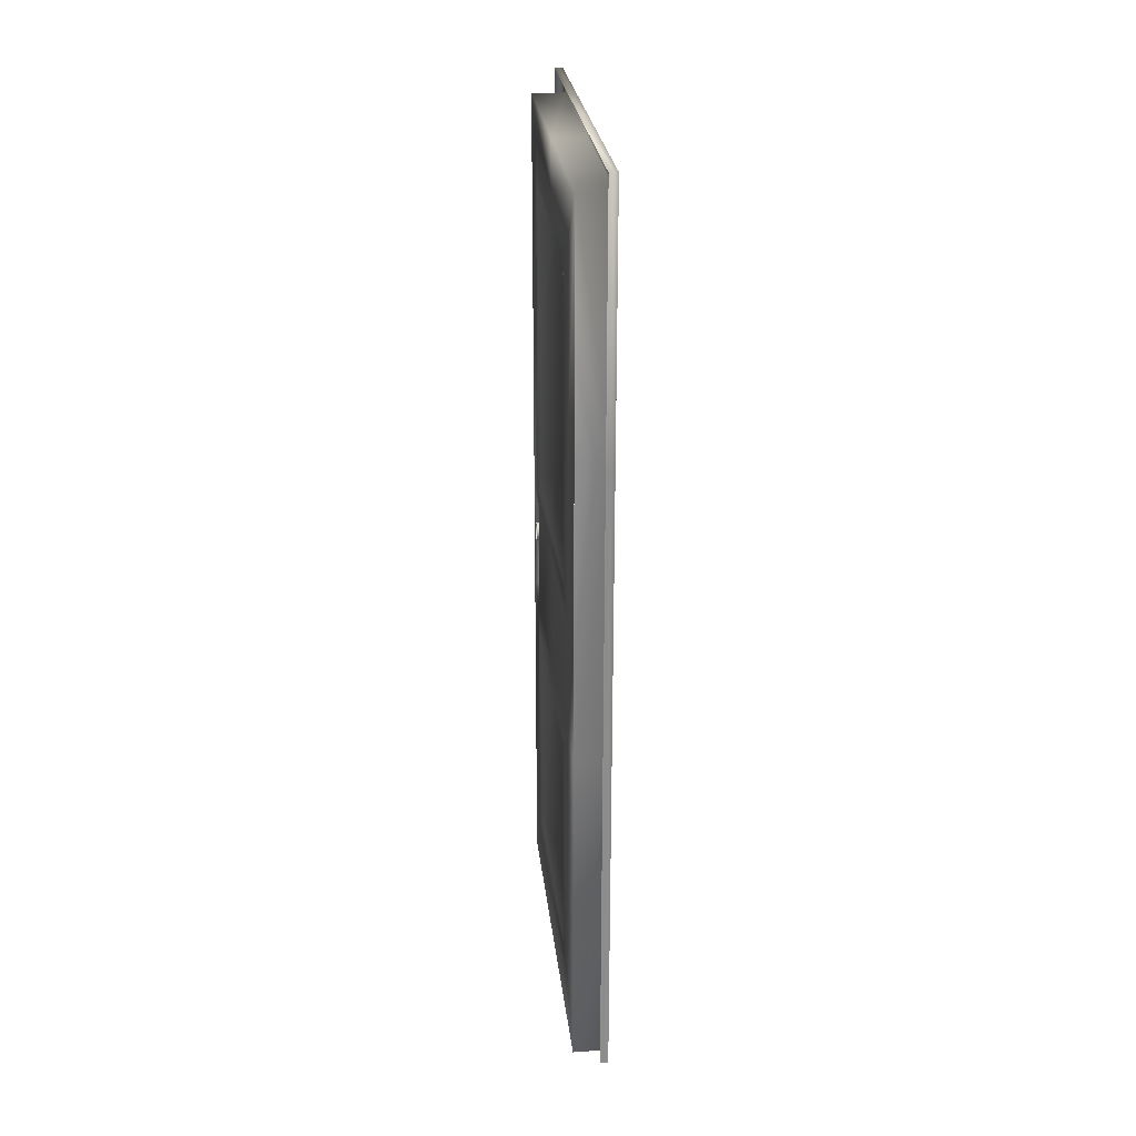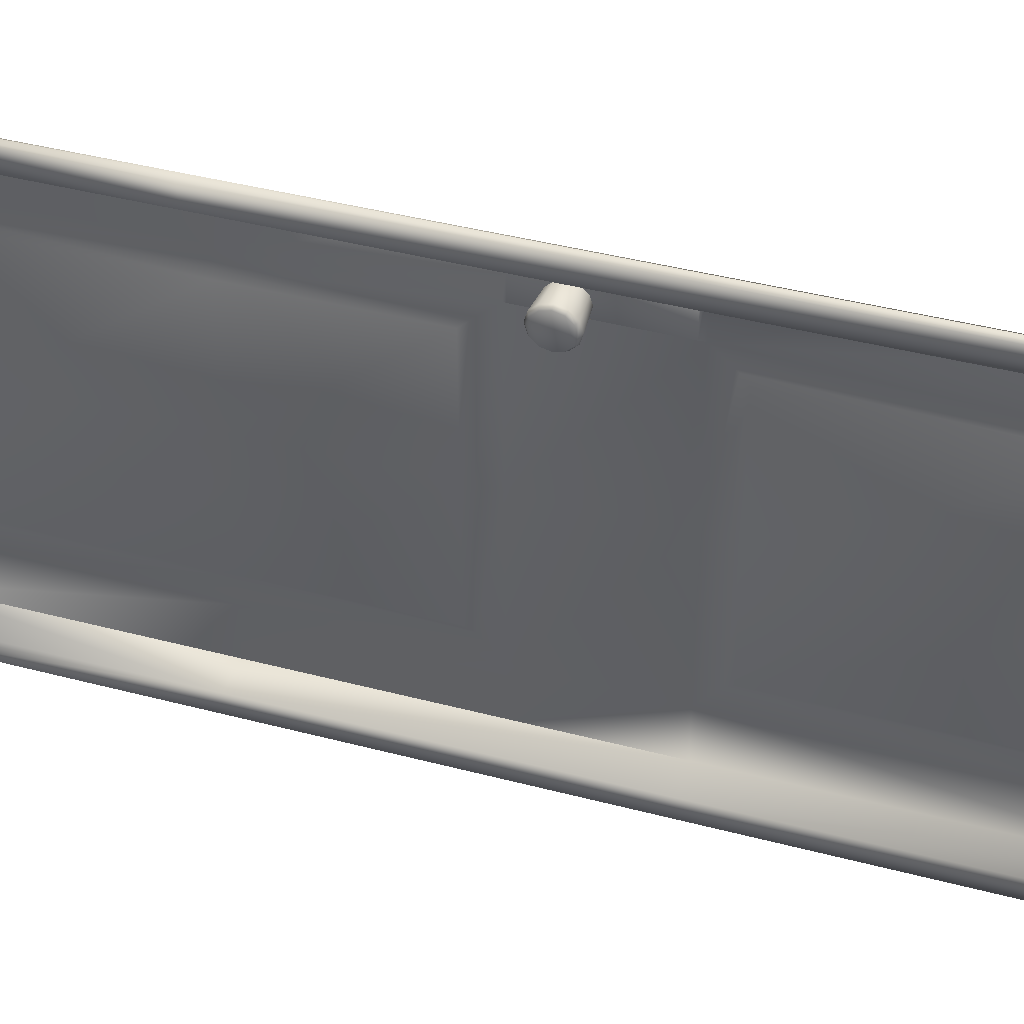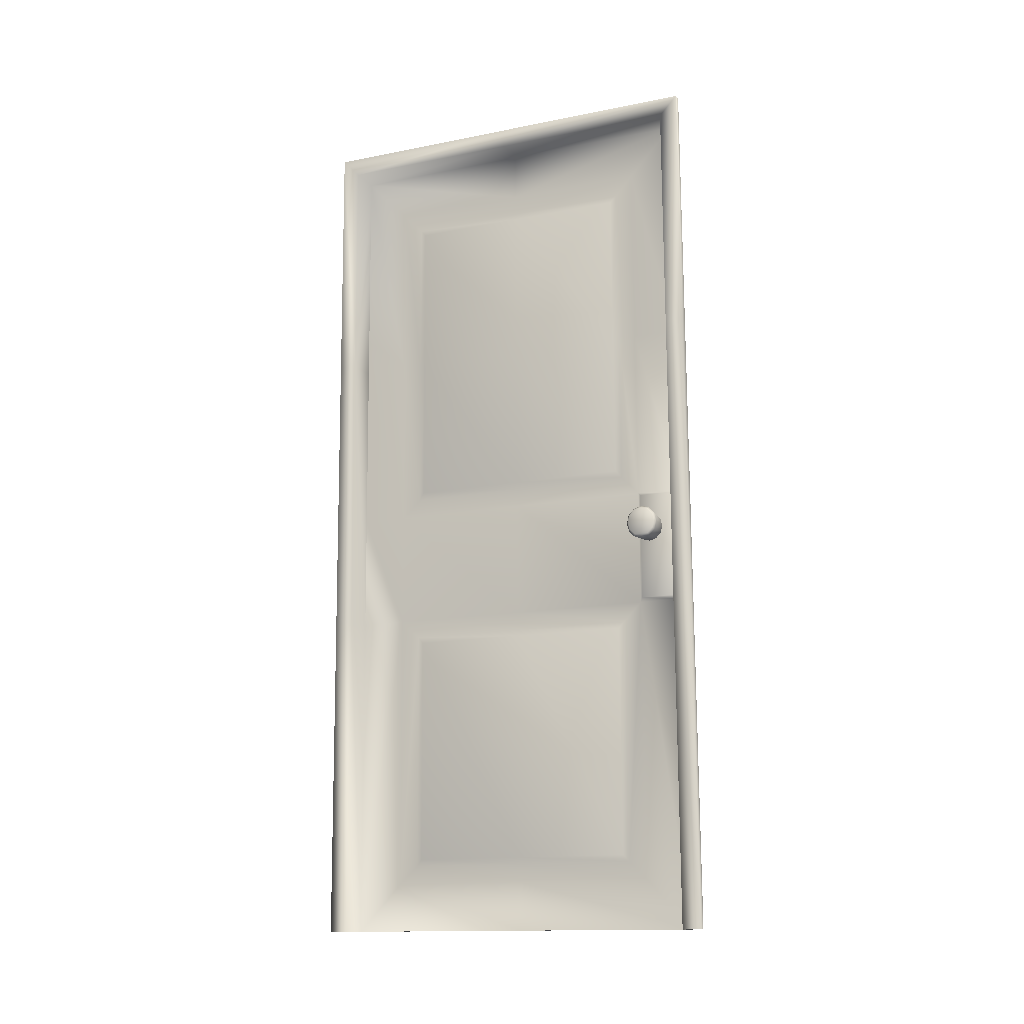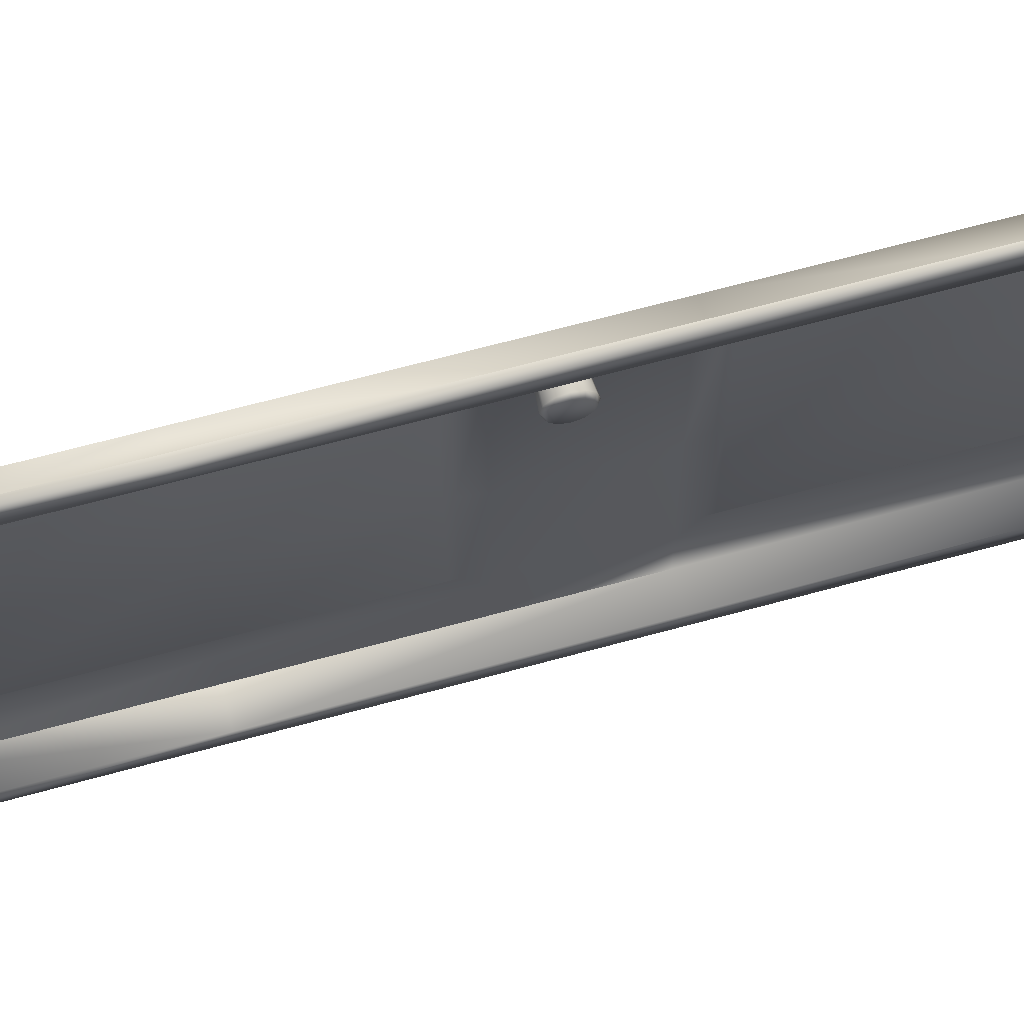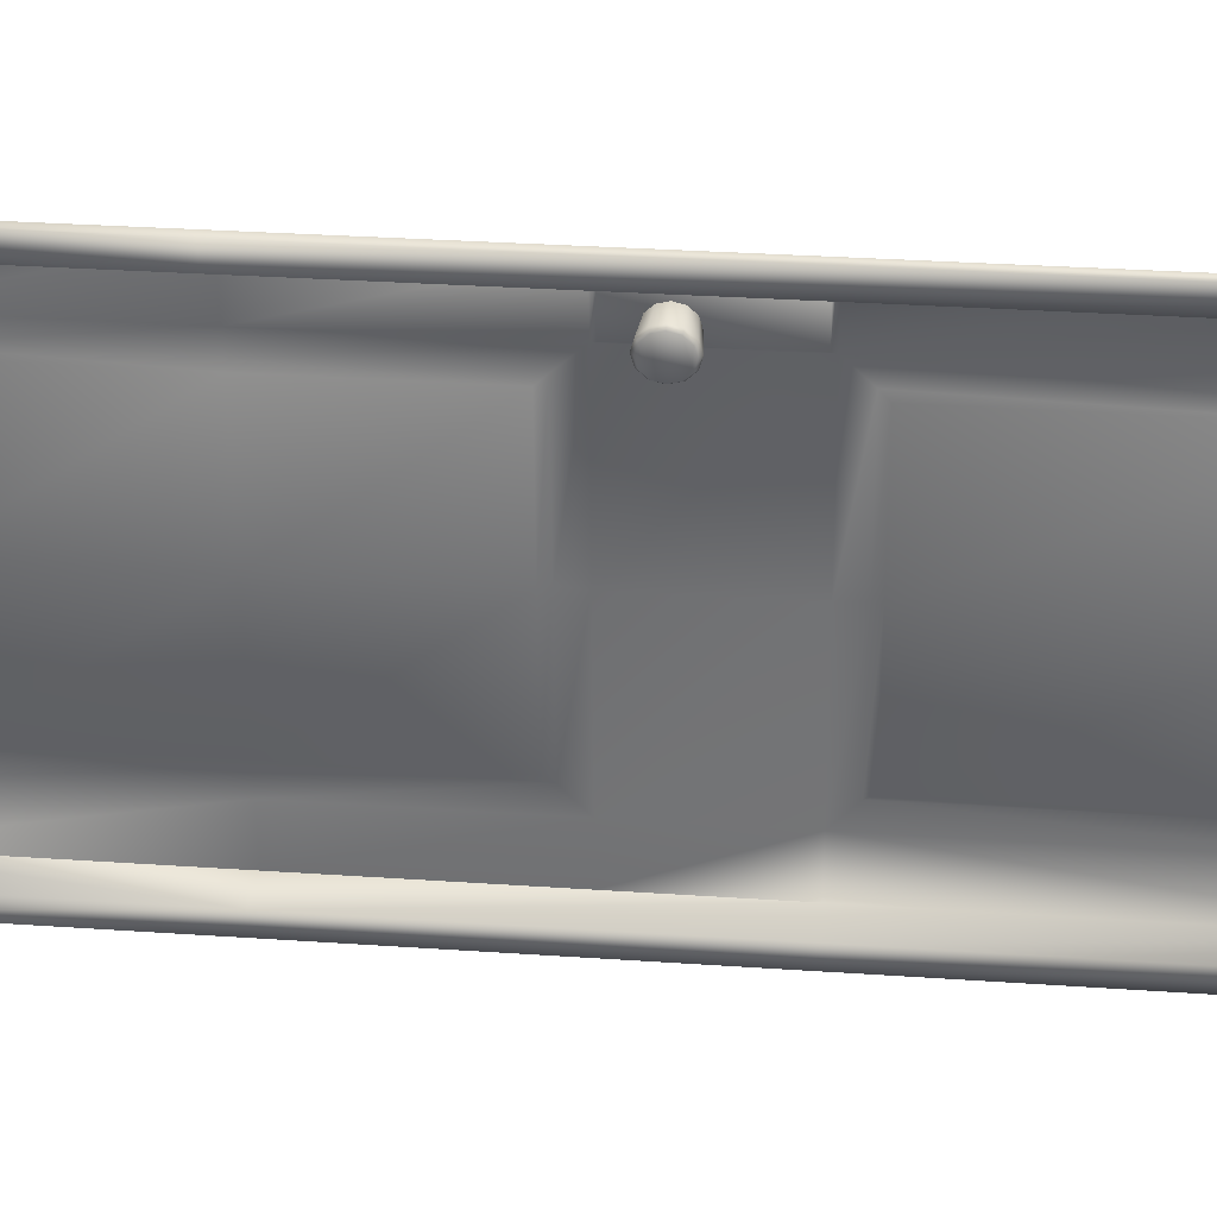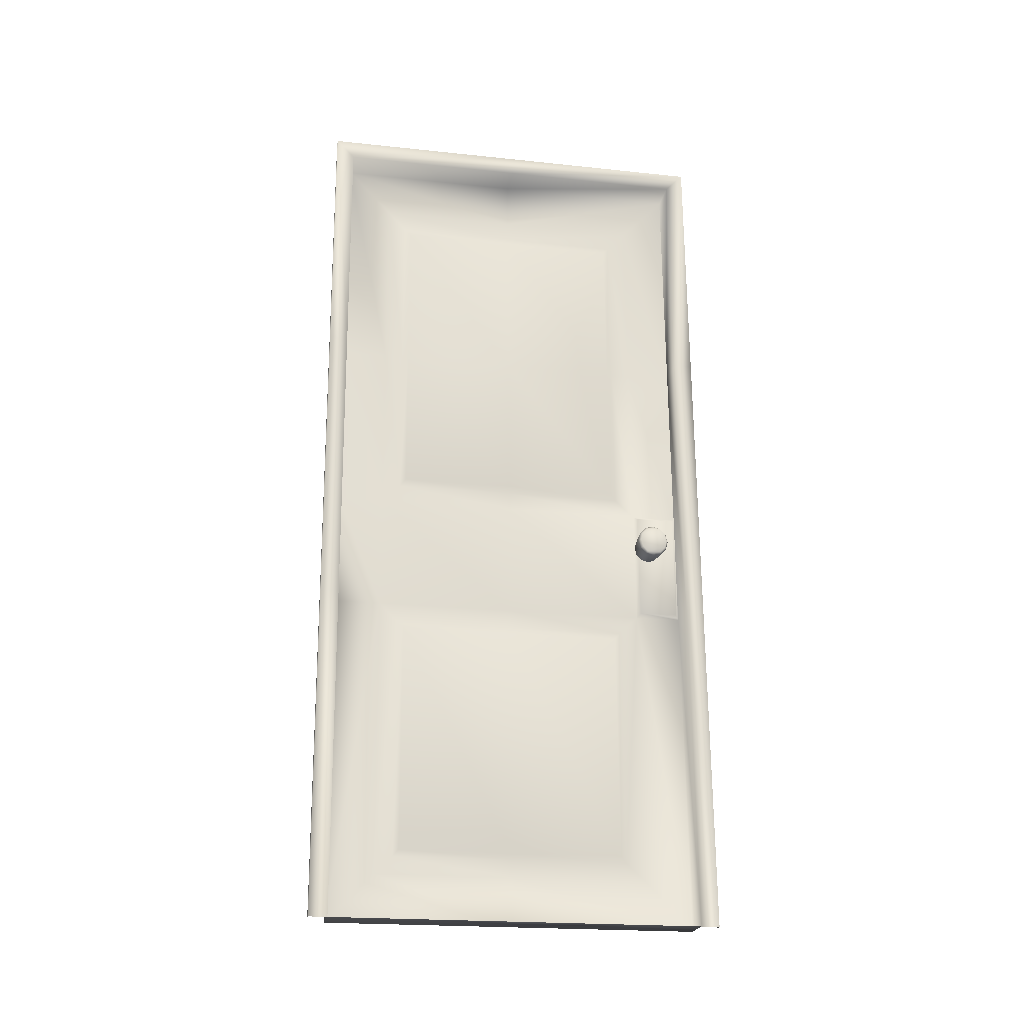
<metadata>
{"format":"obj","ext":"obj","renderer":"f3d","projection":"perspective","resolution":1024,"background":"white","views":[{"elev":25.3,"azim":173.9,"up":"+Y"},{"elev":41.6,"azim":-71.9,"up":"+Z"},{"elev":-13.4,"azim":-66.3,"up":"+Y"},{"elev":66.0,"azim":-105.3,"up":"+Z"},{"elev":34.2,"azim":-84.3,"up":"+Z"},{"elev":-22.8,"azim":-100.7,"up":"+Y"}]}
</metadata>
<code>
g default
v 0.08002 -0.3856 1.514
v 0.08007 0.09193 1.511
v 0.06002 -0.3698 1.499
v 0.06007 0.07591 1.496
v 0.0595 -0.3709 1.34
v 0.05955 0.0748 1.337
v 0.0794 -0.387 1.325
v 0.07946 0.09061 1.322
v -0.01949 -0.3851 1.59
v -0.05275 -0.3851 1.59
v -0.01965 -1.738 1.598
v -0.0529 -1.738 1.598
v -0.05299 -0.3856 1.514
v -0.05315 -1.739 1.523
v 0.07986 -1.739 1.522
v -0.01936 0.8088 1.582
v -0.05261 0.8088 1.582
v -0.01924 1.844 1.576
v -0.05249 1.844 1.576
v 0.08026 1.763 1.5
v 0.08015 0.8083 1.506
v -0.05275 1.763 1.501
v -0.05286 0.8083 1.507
v 0.07739 -1.744 0.7667
v -0.05562 -1.744 0.7671
v -0.02195 1.838 0.7444
v -0.05521 1.838 0.7445
v -0.05522 1.758 0.745
v 0.0778 1.758 0.7446
v 0.07927 -1.541 1.332
v 0.07954 0.803 1.317
v 0.08015 0.8043 1.506
v 0.07963 1.563 1.313
v 0.07777 1.559 0.7459
v 0.0776 0.08664 0.7552
v 0.07755 -0.3909 0.7582
v 0.08876 -0.463 1.248
v 0.08716 -0.4664 0.7586
v 0.07906 -0.4912 1.223
v 0.07754 -0.4944 0.7588
v 0.07895 -1.438 1.229
v 0.07743 -1.442 0.7648
v 0.08864 -1.466 1.254
v 0.08704 -1.47 0.7649
v 0.07742 -1.545 0.7654
v 0.07928 1.453 1.211
v 0.08898 1.483 1.235
v 0.08738 1.479 0.7464
v 0.07776 1.45 0.7466
v 0.0792 0.8016 1.215
v 0.0889 0.8024 1.24
v 0.07914 0.2006 1.219
v 0.08883 0.1697 1.244
v 0.07762 0.1974 0.7545
v 0.08723 0.1663 0.7546
v 0.07769 0.7984 0.7507
v -0.02508 -1.75 -0.06419
v -0.05833 -1.75 -0.06409
v -0.02493 -0.3967 -0.07272
v -0.05818 -0.3967 -0.07261
v -0.02479 0.7972 -0.08024
v -0.05804 0.7972 -0.08014
v -0.02467 1.832 -0.08676
v -0.05792 1.832 -0.08666
v 0.07617 0.7951 0.2863
v 0.0761 0.1941 0.29
v 0.08563 0.1629 0.2655
v 0.07575 0.08268 0.1884
v 0.0757 -0.3949 0.1914
v 0.08556 -0.4698 0.2695
v 0.07602 -0.4977 0.2944
v 0.07591 -1.445 0.3004
v 0.08544 -1.473 0.2758
v 0.07556 -1.549 0.1987
v 0.07492 -1.749 0.01106
v 0.07522 0.7977 -0.00499
v 0.07533 1.753 -0.01101
v -0.05779 0.7977 -0.004573
v -0.05768 1.753 -0.01059
v 0.07625 1.446 0.2821
v 0.08578 1.476 0.2572
v 0.07592 1.555 0.1792
v -0.05793 -0.3962 0.002952
v -0.05809 -1.749 0.01148
v 0.07508 -0.3962 0.002533
v 0.07514 0.08136 -0.000475
v 0.0857 0.7956 0.2615
v 0.07583 0.795 0.1839
v 0.07522 0.7937 -0.004965
v -0.04128 -0.06746 1.444
v -0.04131 -0.1023 1.435
v 0.05836 -0.06754 1.435
v 0.05833 -0.09784 1.427
v -0.0413 -0.03276 1.435
v 0.05834 -0.03735 1.427
v -0.04167 -0.03356 1.32
v -0.04159 -0.007943 1.344
v 0.05802 -0.03804 1.327
v 0.05809 -0.01576 1.348
v -0.05488 -0.01586 1.349
v -0.05495 -0.03809 1.328
v -0.05469 -0.01546 1.406
v -0.05463 -0.0374 1.427
v -0.04138 -0.007484 1.41
v 0.05828 -0.01535 1.406
v -0.04148 0.001603 1.377
v 0.05818 -0.007449 1.377
v -0.05479 -0.007571 1.377
v -0.04171 -0.06838 1.312
v -0.05498 -0.06832 1.32
v -0.04168 -0.1031 1.321
v -0.05496 -0.09844 1.328
v -0.04161 -0.1284 1.345
v -0.05489 -0.1204 1.349
v -0.0415 -0.1374 1.378
v -0.0548 -0.1283 1.378
v -0.04139 -0.1279 1.411
v -0.05471 -0.12 1.407
v -0.05464 -0.09774 1.427
v -0.05461 -0.06752 1.435
v 0.05799 -0.06834 1.32
v 0.05826 -0.1201 1.406
v 0.05817 -0.1284 1.378
v 0.05808 -0.1205 1.349
v 0.05801 -0.09853 1.328
v 0.05824 -0.03376 1.396
v 0.05828 -0.04806 1.409
v 0.08484 -0.03377 1.396
v 0.08489 -0.04806 1.409
v 0.0583 -0.06768 1.415
v 0.0849 -0.06768 1.415
v 0.05828 -0.08737 1.41
v 0.08488 -0.08738 1.41
v 0.05817 -0.1073 1.378
v 0.05811 -0.1021 1.359
v 0.08477 -0.1073 1.377
v 0.08471 -0.1021 1.359
v 0.05823 -0.1019 1.396
v 0.08484 -0.1019 1.396
v 0.05807 -0.08783 1.345
v 0.08467 -0.08783 1.345
v 0.05806 -0.0682 1.34
v 0.08466 -0.06821 1.34
v 0.05807 -0.04851 1.345
v 0.08468 -0.04851 1.345
v 0.05812 -0.03402 1.358
v 0.08472 -0.03403 1.358
v 0.05818 -0.02862 1.377
v 0.08478 -0.02863 1.377
g Puerta1:polySurface623
f 1 2 3
f 3 2 4
f 3 4 5
f 5 4 6
f 5 6 7
f 7 6 8
f 2 8 4
f 4 8 6
f 7 1 5
f 5 1 3
f 9 10 11
f 11 10 12
f 13 1 14
f 14 1 15
f 16 17 9
f 9 17 10
f 16 18 17
f 17 18 19
f 20 21 22
f 22 21 23
f 24 25 15
f 15 25 14
f 18 26 27
f 18 27 19
f 22 28 29
f 22 29 20
f 19 27 28
f 19 28 22
f 22 23 19
f 19 23 17
f 23 21 13
f 13 21 1
f 14 12 13
f 13 12 10
f 13 10 23
f 23 10 17
f 30 15 7
f 7 15 1
f 31 32 33
f 33 32 20
f 33 20 34
f 34 20 29
f 32 31 2
f 2 31 8
f 8 35 7
f 7 35 36
f 7 36 37
f 37 36 38
f 37 38 39
f 39 38 40
f 39 40 41
f 41 40 42
f 41 42 43
f 43 42 44
f 43 44 30
f 30 44 45
f 30 45 15
f 15 45 24
f 41 43 37
f 41 37 39
f 46 47 48
f 46 48 49
f 50 51 47
f 50 47 46
f 52 53 51
f 52 51 50
f 54 55 53
f 54 53 52
f 30 7 43
f 43 7 37
f 56 50 49
f 49 50 46
f 50 56 52
f 52 56 54
f 35 8 55
f 55 8 53
f 31 51 8
f 8 51 53
f 51 31 47
f 47 31 33
f 47 33 48
f 48 33 34
f 57 58 59
f 59 58 60
f 59 60 61
f 61 60 62
f 61 62 63
f 63 62 64
f 56 65 54
f 54 65 66
f 54 66 55
f 55 66 67
f 55 67 35
f 35 67 68
f 35 68 36
f 36 68 69
f 36 69 38
f 38 69 70
f 38 70 40
f 40 70 71
f 40 71 42
f 42 71 72
f 42 72 44
f 44 72 73
f 44 73 45
f 45 73 74
f 45 74 24
f 24 74 75
f 70 73 71
f 71 73 72
f 76 77 78
f 78 77 79
f 65 56 80
f 80 56 49
f 80 49 81
f 81 49 48
f 81 48 82
f 82 48 34
f 82 34 77
f 77 34 29
f 28 27 79
f 79 27 64
f 79 64 78
f 78 64 62
f 78 62 83
f 83 62 60
f 83 60 84
f 84 60 58
f 69 74 70
f 70 74 73
f 74 69 75
f 75 69 85
f 68 86 69
f 69 86 85
f 76 78 85
f 85 78 83
f 85 83 75
f 75 83 84
f 25 24 84
f 84 24 75
f 27 26 64
f 64 26 63
f 29 28 77
f 77 28 79
f 81 87 80
f 80 87 65
f 87 67 65
f 65 67 66
f 88 87 82
f 82 87 81
f 87 88 67
f 67 88 68
f 89 88 77
f 77 88 82
f 88 89 68
f 68 89 86
f 90 91 92
f 92 91 93
f 94 90 95
f 95 90 92
f 96 97 98
f 98 97 99
f 97 96 100
f 100 96 101
f 100 101 102
f 102 101 103
f 102 103 104
f 104 103 94
f 104 94 105
f 105 94 95
f 97 106 99
f 99 106 107
f 106 97 108
f 108 97 100
f 108 100 102
f 107 106 104
f 107 104 105
f 102 104 106
f 102 106 108
f 101 96 109
f 101 109 110
f 110 109 111
f 110 111 112
f 112 111 113
f 112 113 114
f 114 113 115
f 114 115 116
f 116 115 117
f 116 117 118
f 118 117 91
f 118 91 119
f 119 91 90
f 119 90 120
f 120 90 94
f 120 94 103
f 121 109 96
f 121 96 98
f 93 91 117
f 93 117 122
f 122 117 115
f 122 115 123
f 123 115 113
f 123 113 124
f 124 113 111
f 124 111 125
f 125 111 109
f 125 109 121
f 103 101 110
f 103 110 120
f 120 110 112
f 120 112 119
f 119 112 114
f 119 114 118
f 118 114 116
f 126 127 128
f 128 127 129
f 127 130 129
f 129 130 131
f 130 132 131
f 131 132 133
f 134 135 136
f 136 135 137
f 138 134 139
f 139 134 136
f 133 132 138
f 133 138 139
f 137 135 140
f 137 140 141
f 141 140 142
f 141 142 143
f 143 142 144
f 143 144 145
f 145 144 146
f 145 146 147
f 147 146 148
f 147 148 149
f 149 148 126
f 149 126 128

</code>
